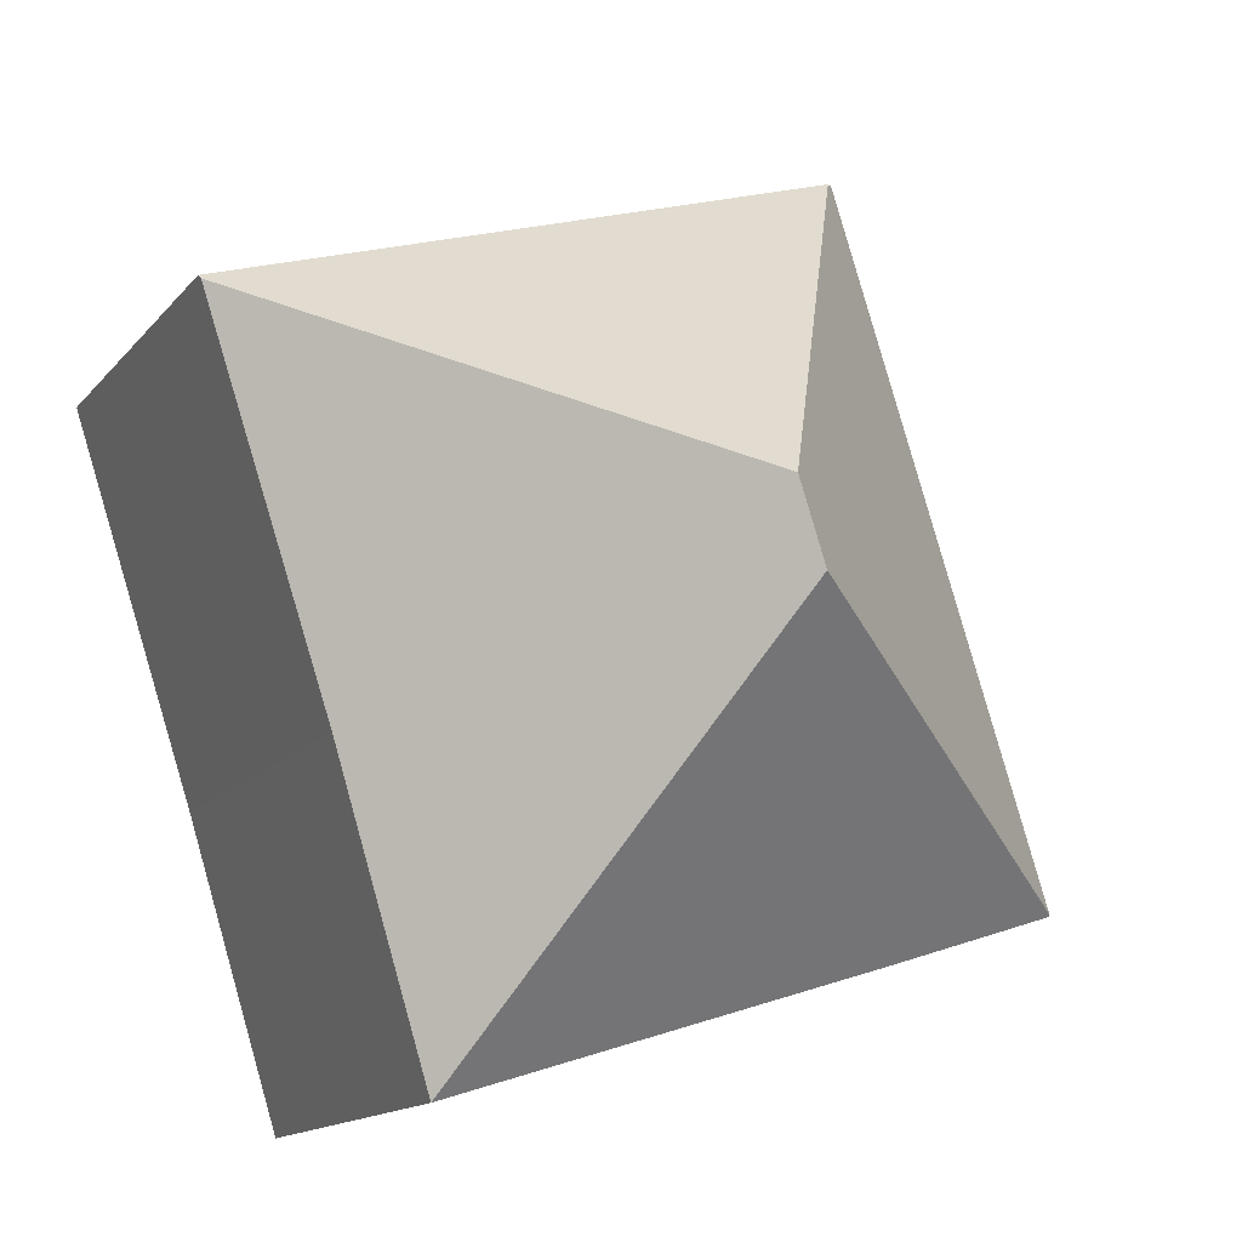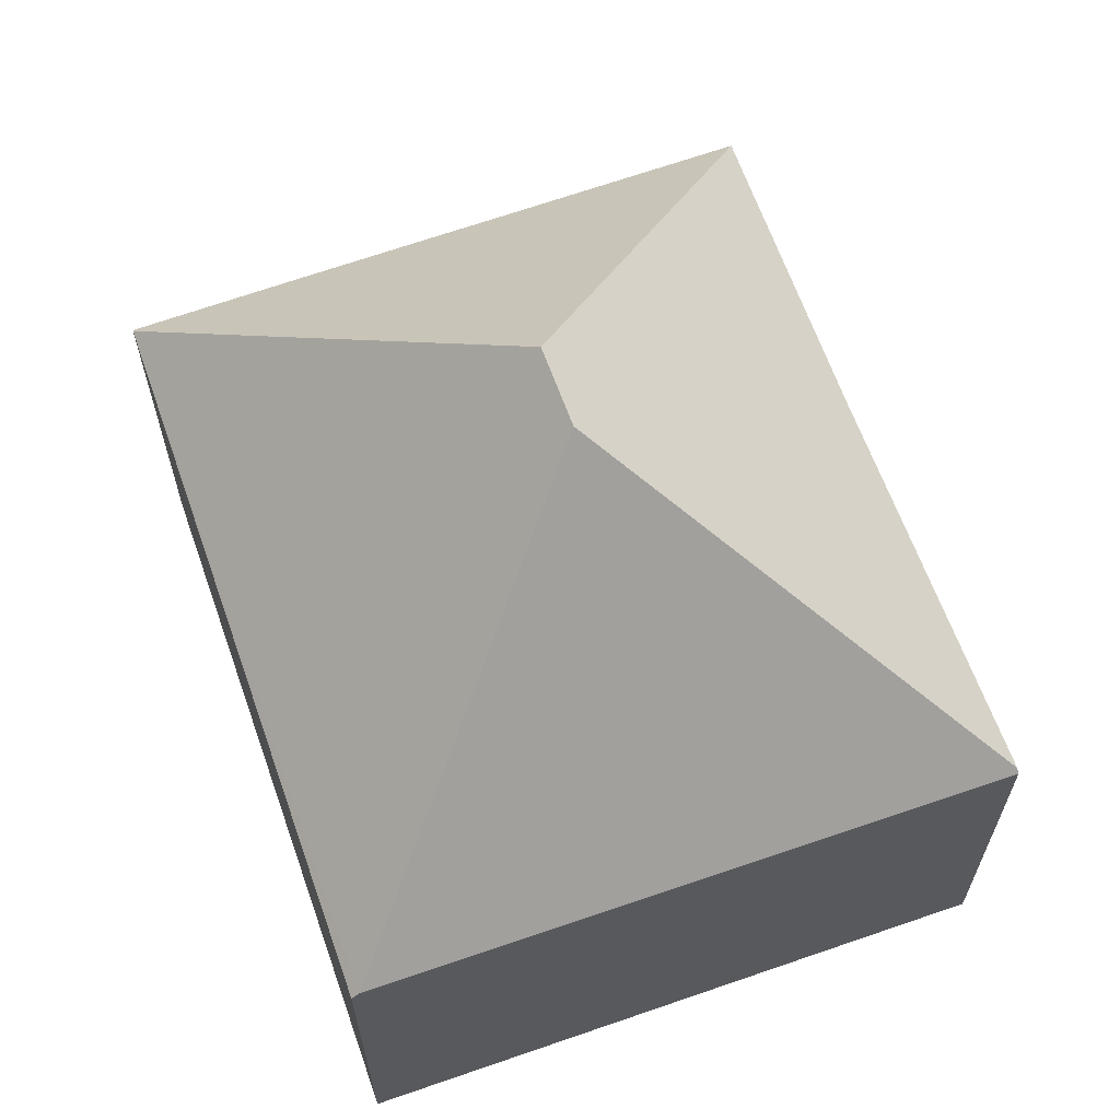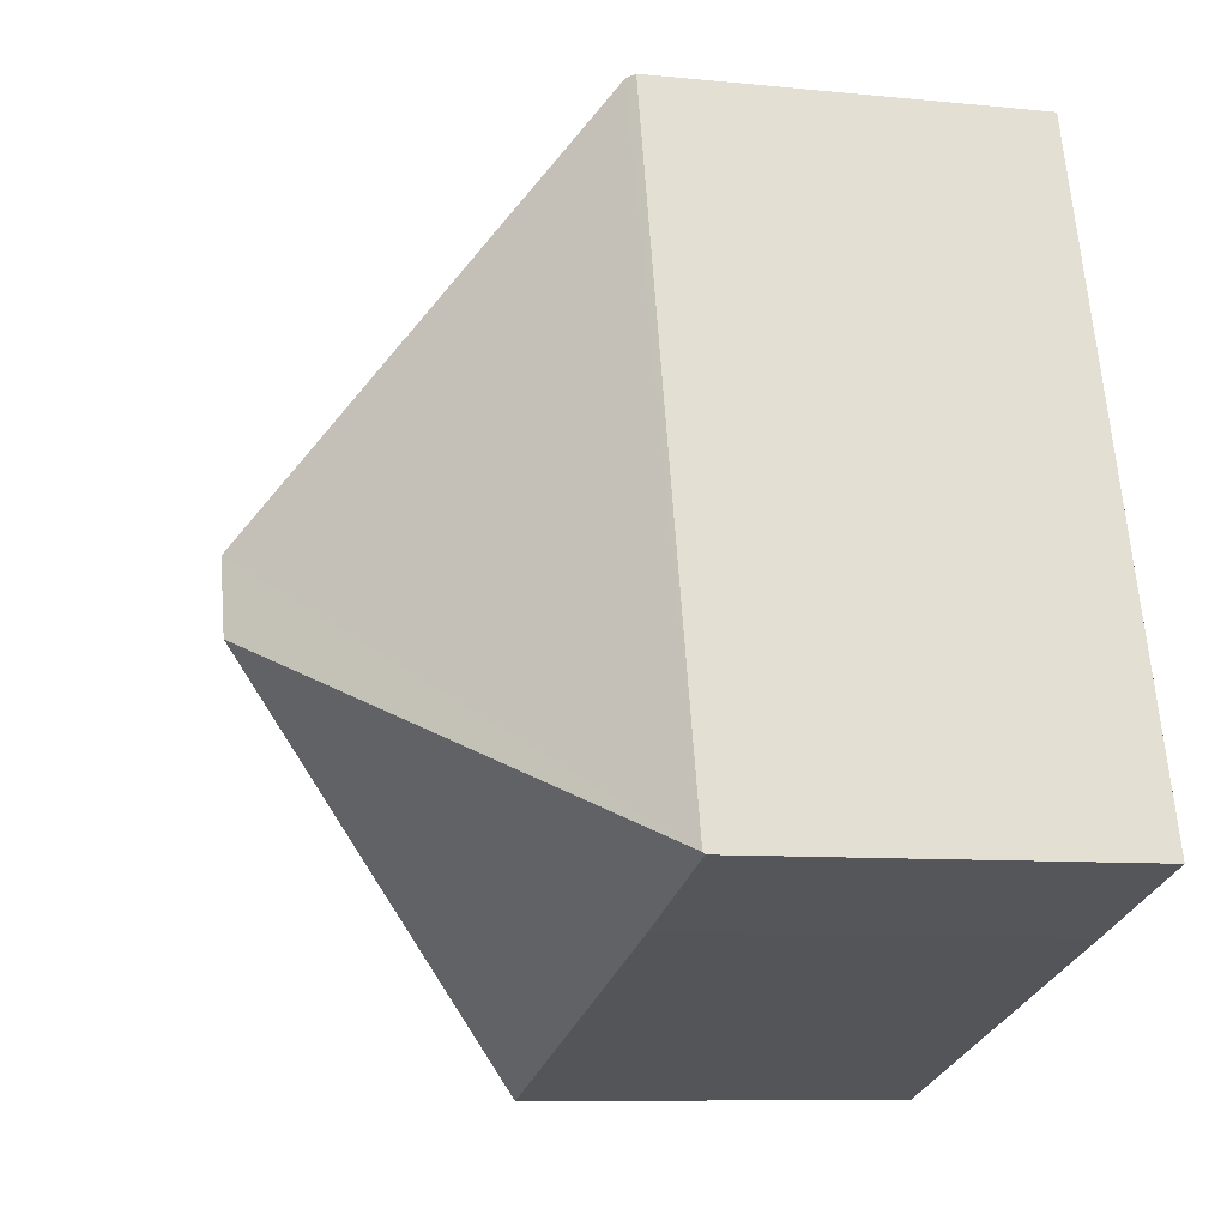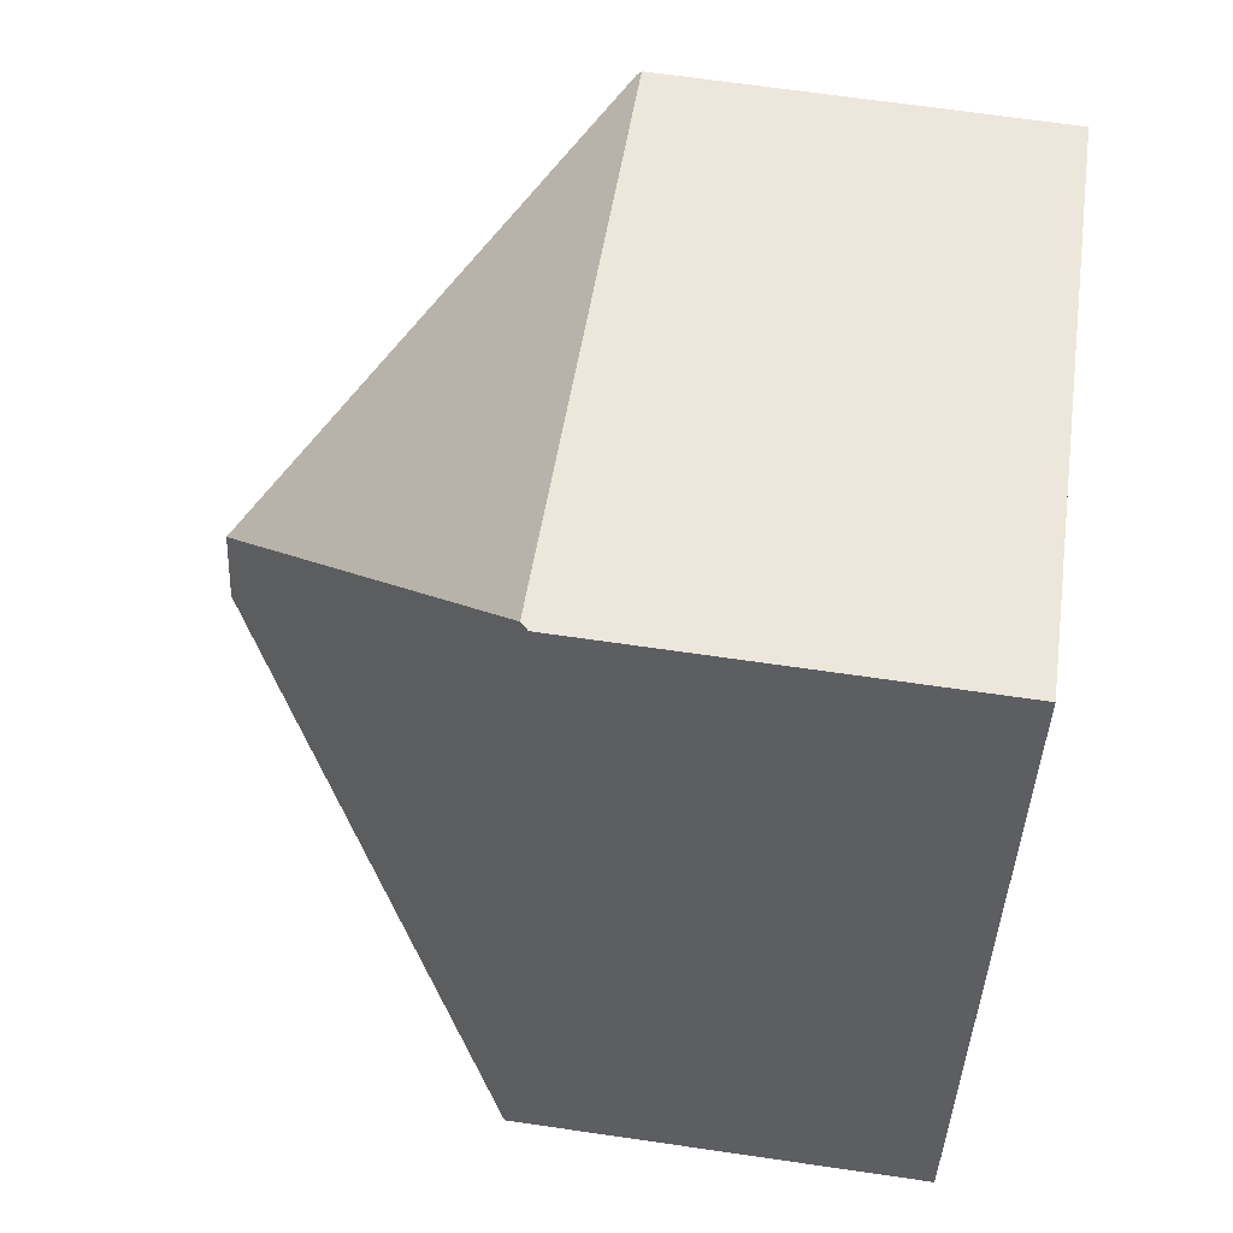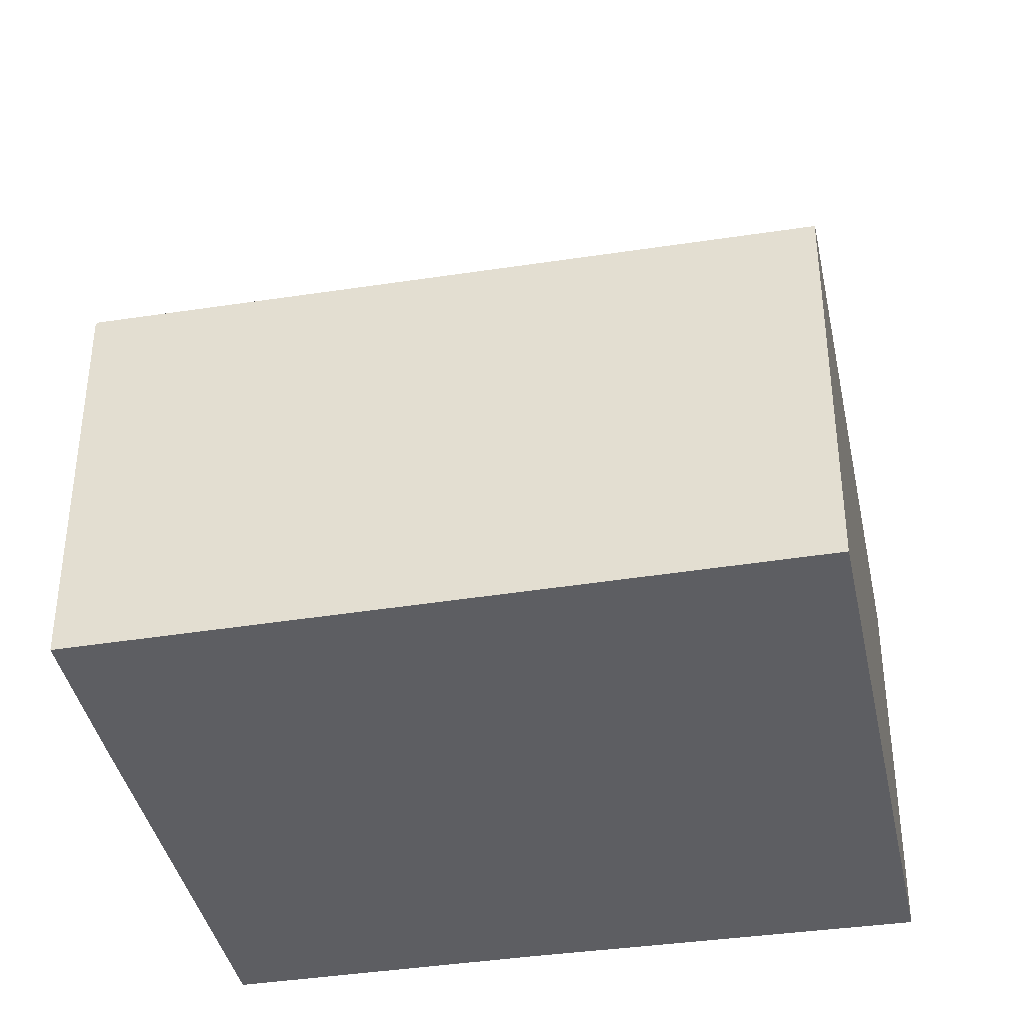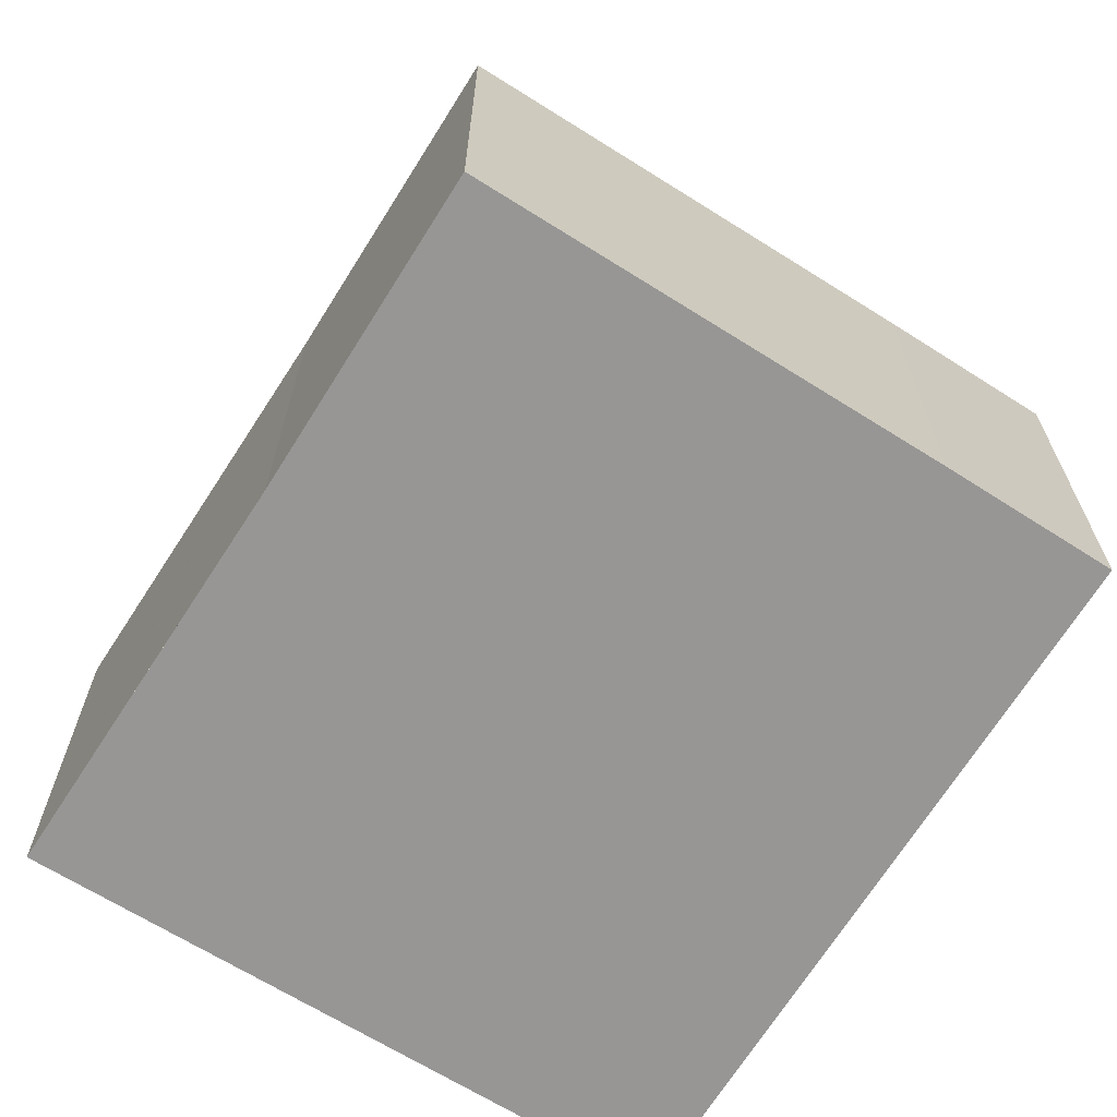
<metadata>
{"format":"obj","ext":"obj","renderer":"f3d","projection":"perspective","resolution":1024,"background":"white","views":[{"elev":-14.3,"azim":155.1,"up":"+Z"},{"elev":65.4,"azim":-2.2,"up":"+Y"},{"elev":-8.5,"azim":-105.6,"up":"+Z"},{"elev":67.3,"azim":-81.7,"up":"+Z"},{"elev":-38.8,"azim":-61.3,"up":"+Y"},{"elev":-68.0,"azim":165.3,"up":"+Y"}]}
</metadata>
<code>
v  3.423 6.267 10.71
v  0.009 6.285 0.031
v  3.305 6.145 10.74
v  6.643 11.15 4.467
v  6.251 11.15 3.25
v  12.95 6.236 7.72
v  12.97 6.169 7.785
v  10.97 6.281 1.728
v  9.494 6.245 -3.022
v  2.536 6.236 -0.824
v  0 6.254 3.829e-16
v  9.494 1.85e-16 -3.022
v  2.536 5.046e-17 -0.824
v  0 0 0
v  3.305 -6.579e-16 10.74
v  0.009 -1.898e-18 0.031
v  12.97 -4.767e-16 7.785
v  3.423 -6.557e-16 10.71
v  12.95 -4.727e-16 7.72
v  10.97 -1.058e-16 1.728
g defaultobject
f 1 2 3
f 2 1 4
f 2 4 5
f 6 1 7
f 1 6 4
f 5 8 9
f 8 4 6
f 4 8 5
f 10 5 9
f 5 10 11
f 5 11 2
f 12 10 9
f 10 12 13
f 10 13 11
f 11 13 14
f 11 3 2
f 3 11 14
f 3 14 15
f 15 14 16
f 3 7 1
f 7 3 15
f 7 15 17
f 17 15 18
f 17 6 7
f 6 17 8
f 8 17 19
f 8 19 20
f 8 20 9
f 9 20 12
f 12 20 13
f 16 18 15
f 18 16 17
f 17 16 14
f 17 14 13
f 17 13 20

</code>
